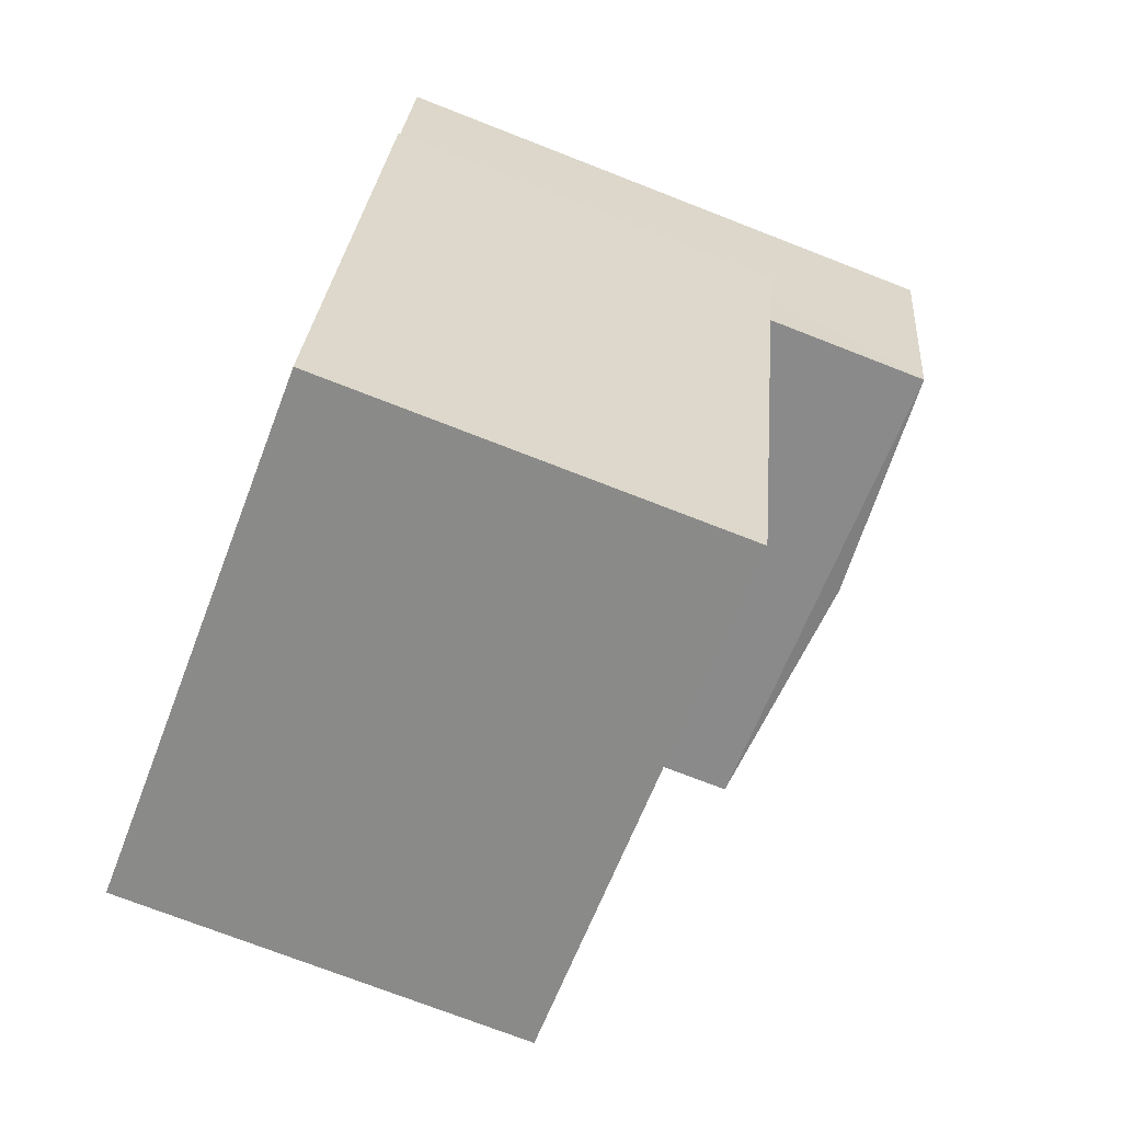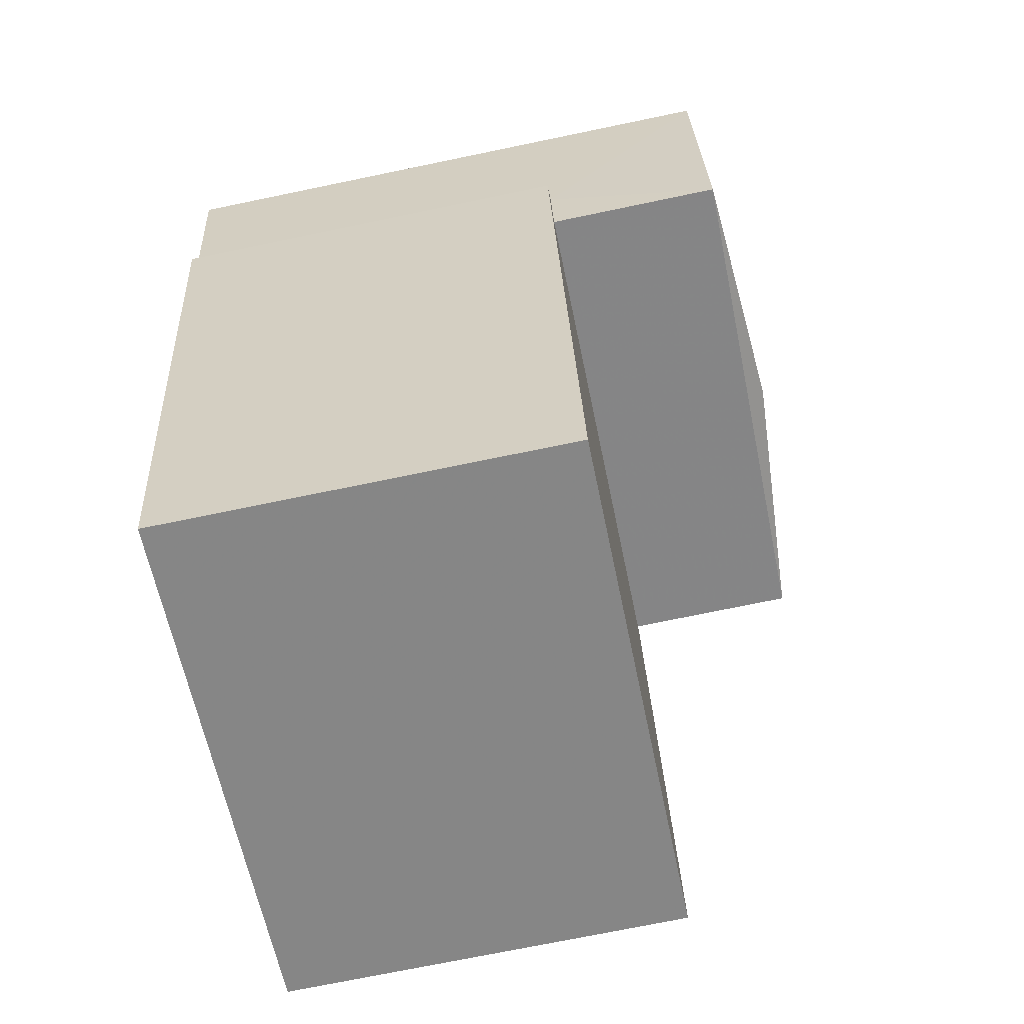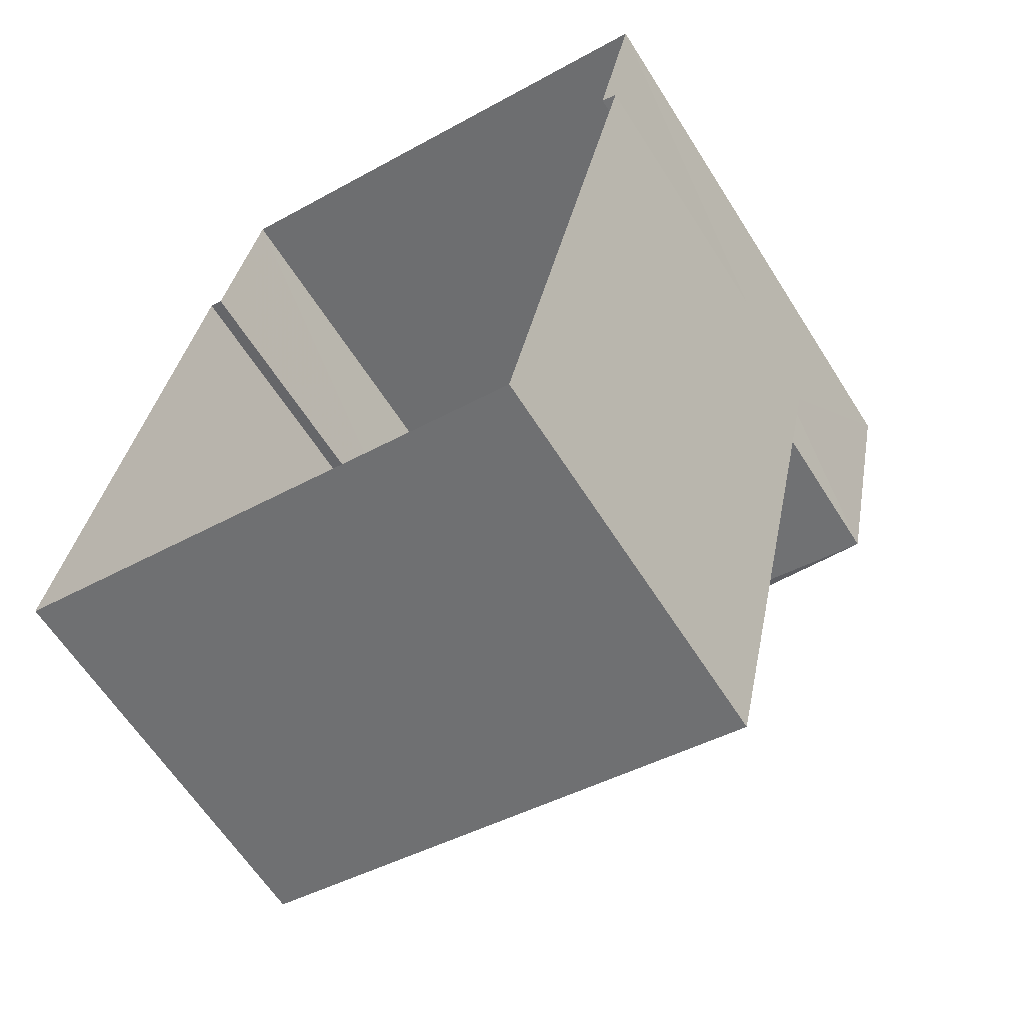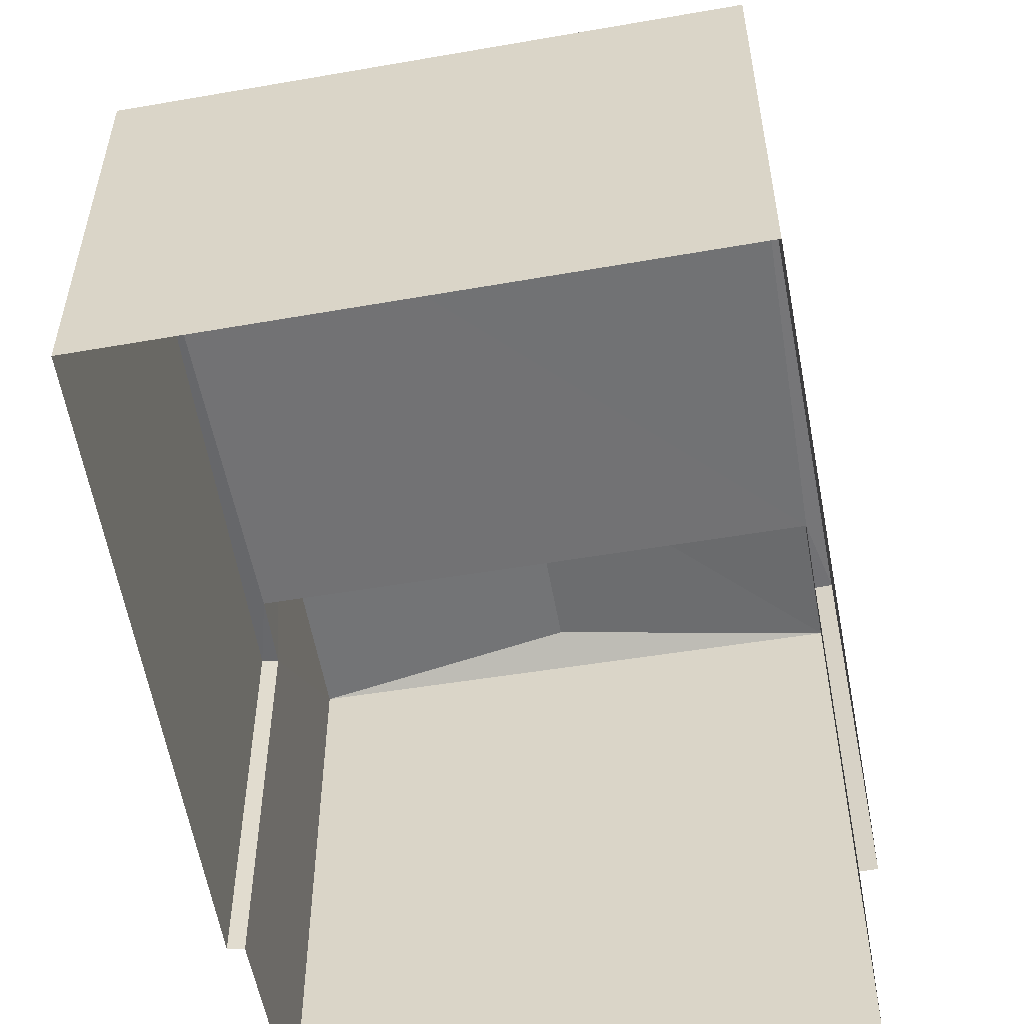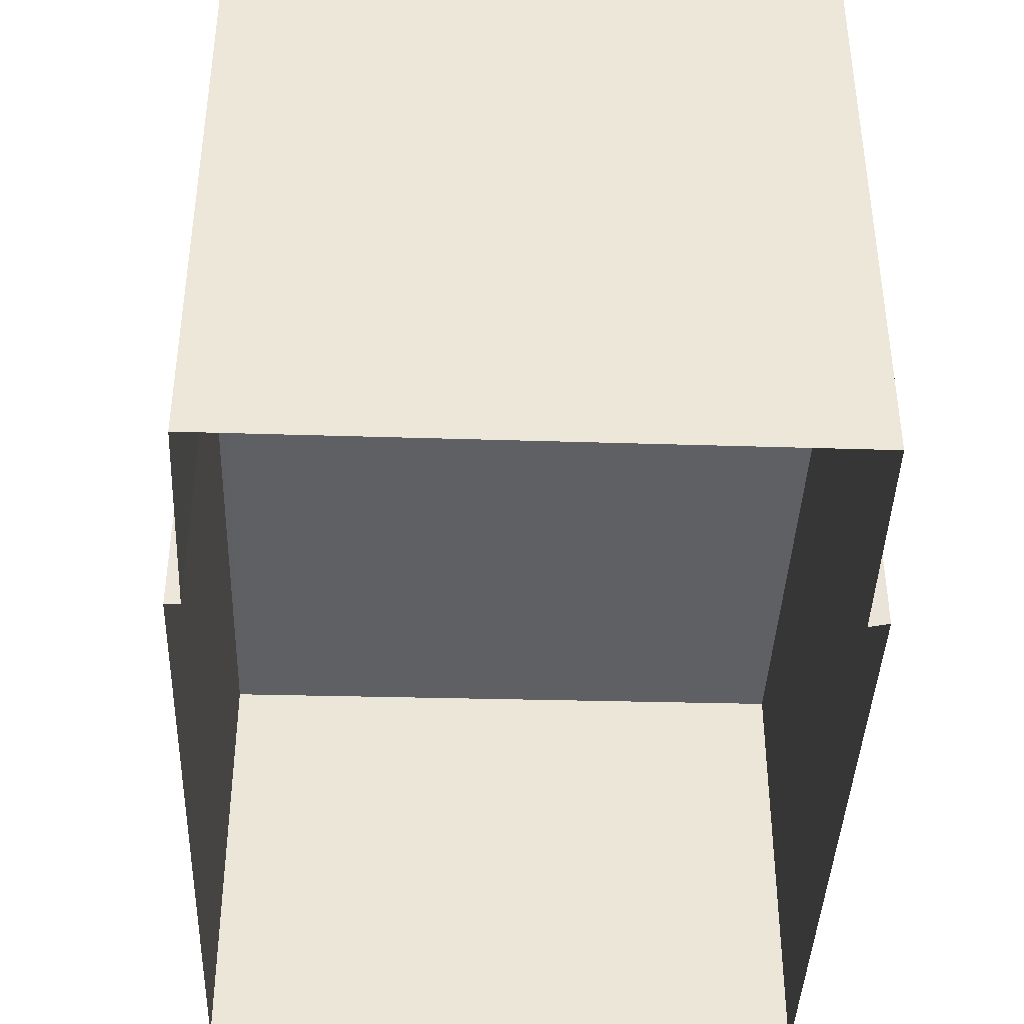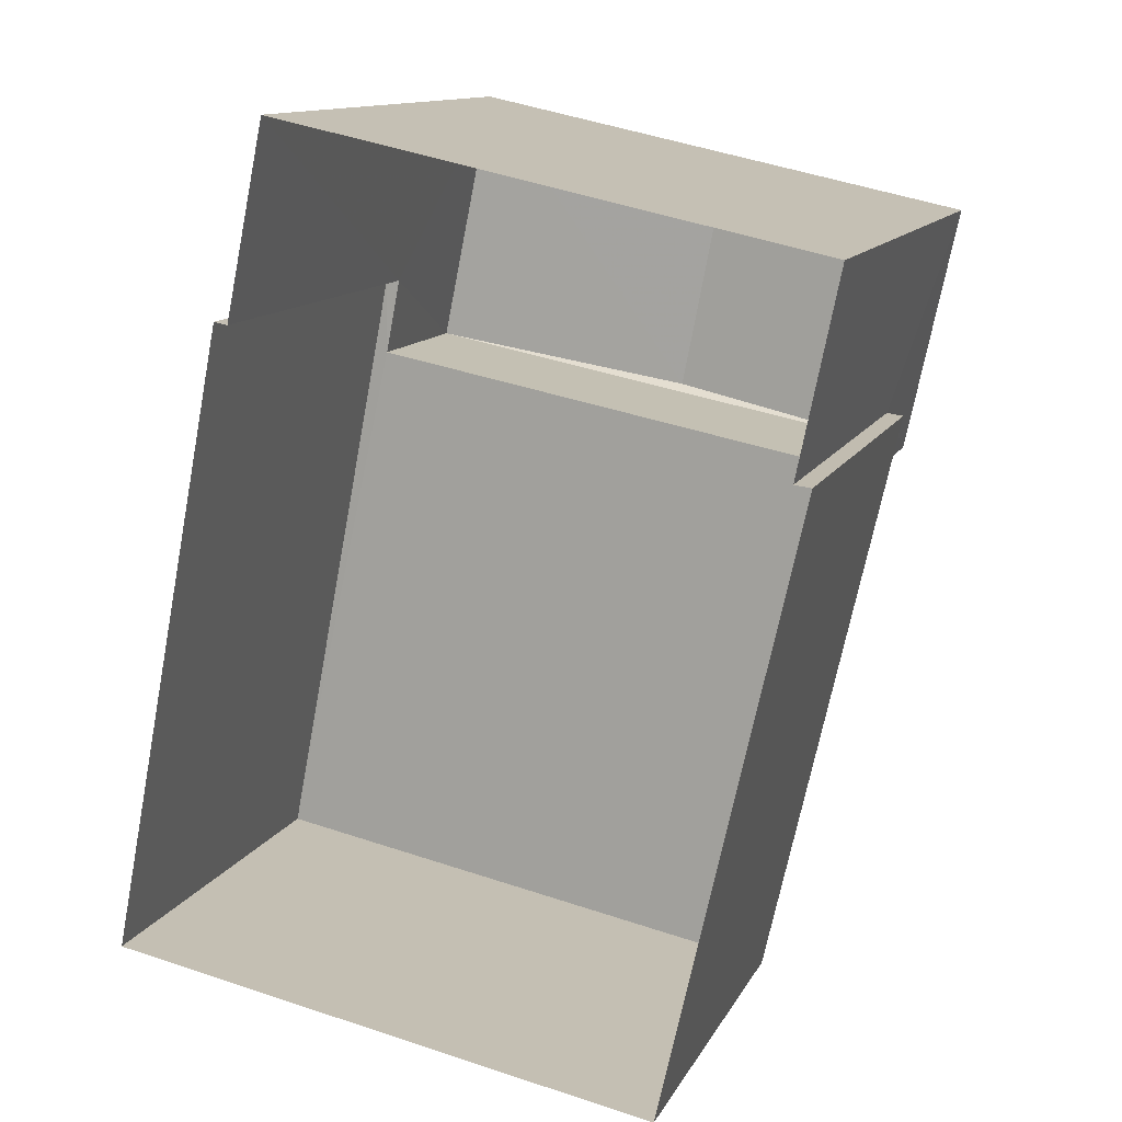
<metadata>
{"format":"obj","ext":"obj","renderer":"f3d","projection":"perspective","resolution":1024,"background":"white","views":[{"elev":-74.5,"azim":-111.2,"up":"+Y"},{"elev":-72.8,"azim":-78.3,"up":"+Y"},{"elev":-62.4,"azim":-147.7,"up":"+Y"},{"elev":-55.4,"azim":21.6,"up":"+Z"},{"elev":-42.6,"azim":-170.4,"up":"+Z"},{"elev":12.1,"azim":-161.7,"up":"+Y"}]}
</metadata>
<code>
v 1.243e+05 7.856e+05 15.8
v 1.243e+05 7.856e+05 15.8
v 1.243e+05 7.856e+05 15.8
v 1.243e+05 7.856e+05 15.8
v 1.243e+05 7.856e+05 15.8
v 1.243e+05 7.856e+05 15.8
v 1.243e+05 7.856e+05 15.8
v 1.243e+05 7.856e+05 15.8
v 1.243e+05 7.856e+05 26.21
v 1.243e+05 7.856e+05 26.54
v 1.243e+05 7.856e+05 26.21
v 1.243e+05 7.856e+05 26.54
v 1.243e+05 7.856e+05 26.21
v 1.243e+05 7.856e+05 26.21
v 1.243e+05 7.856e+05 23.08
v 1.243e+05 7.856e+05 23.08
v 1.243e+05 7.856e+05 23.08
v 1.243e+05 7.856e+05 23.08
v 1.243e+05 7.856e+05 23.08
v 1.243e+05 7.856e+05 23.08
v 1.243e+05 7.856e+05 23.08
v 1.243e+05 7.856e+05 23.08
f 1 2 3
f 1 3 4
f 2 5 6
f 7 3 8
f 3 6 8
f 2 6 3
f 9 10 11
f 12 10 9
f 10 12 13
f 13 12 14
f 12 9 14
f 10 13 11
f 15 16 17
f 18 19 20
f 17 20 21
f 22 15 17
f 20 19 21
f 22 17 21
f 20 9 18
f 6 18 8
f 8 18 11
f 18 9 11
f 13 7 8
f 11 13 8
f 14 16 13
f 13 16 7
f 14 17 16
f 7 16 3
f 20 14 9
f 20 17 14
f 18 5 19
f 18 6 5
f 3 15 4
f 3 16 15
f 15 22 1
f 4 15 1
f 22 2 1
f 22 21 2
f 2 19 5
f 2 21 19

</code>
